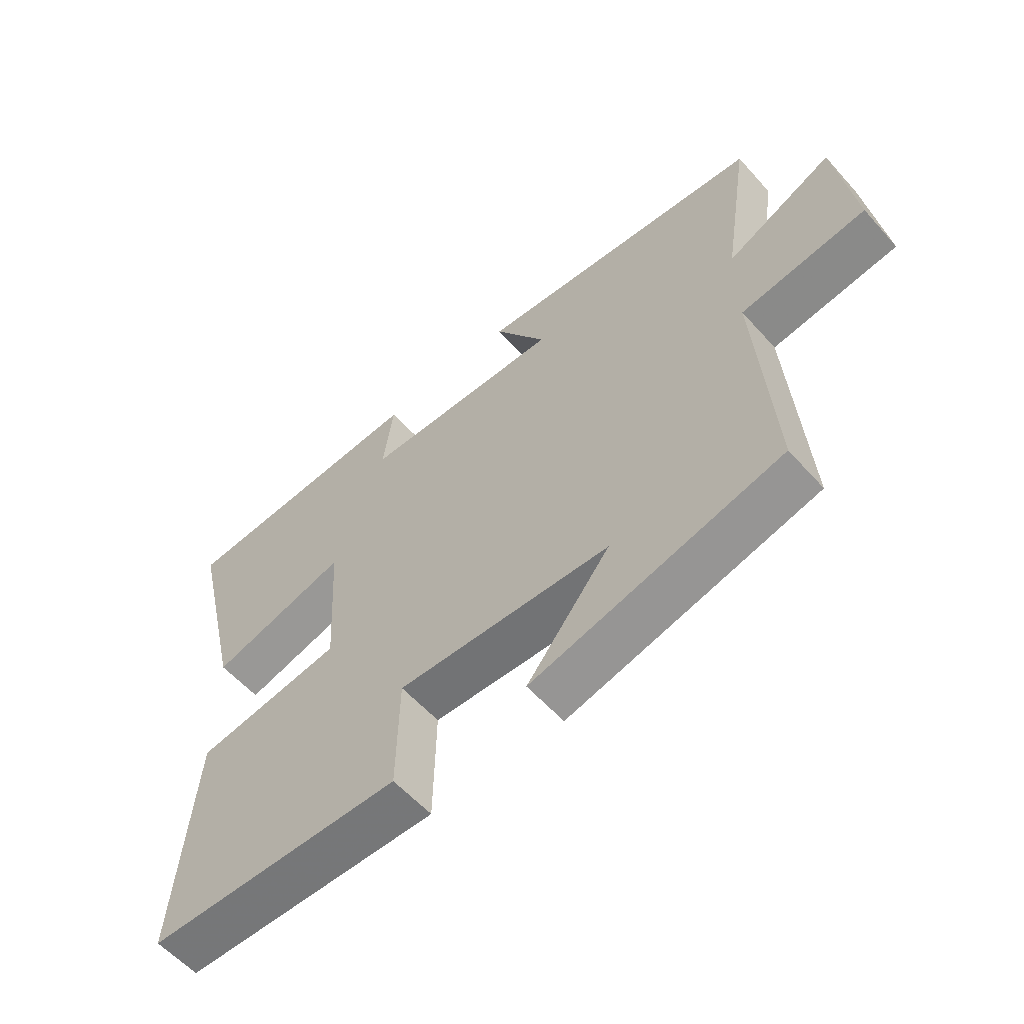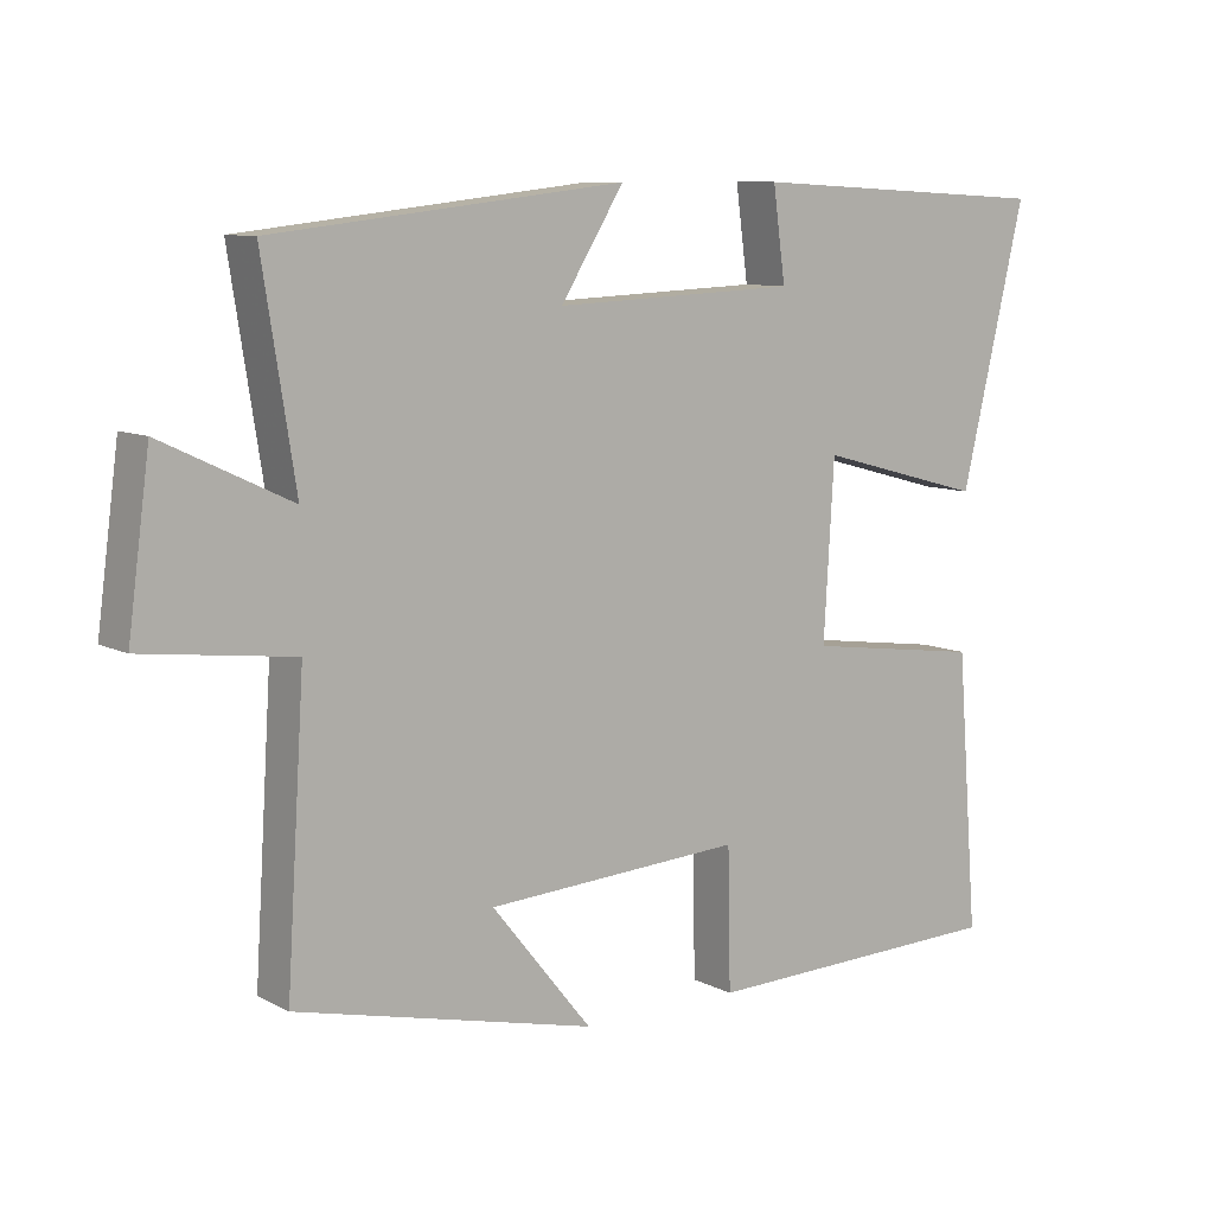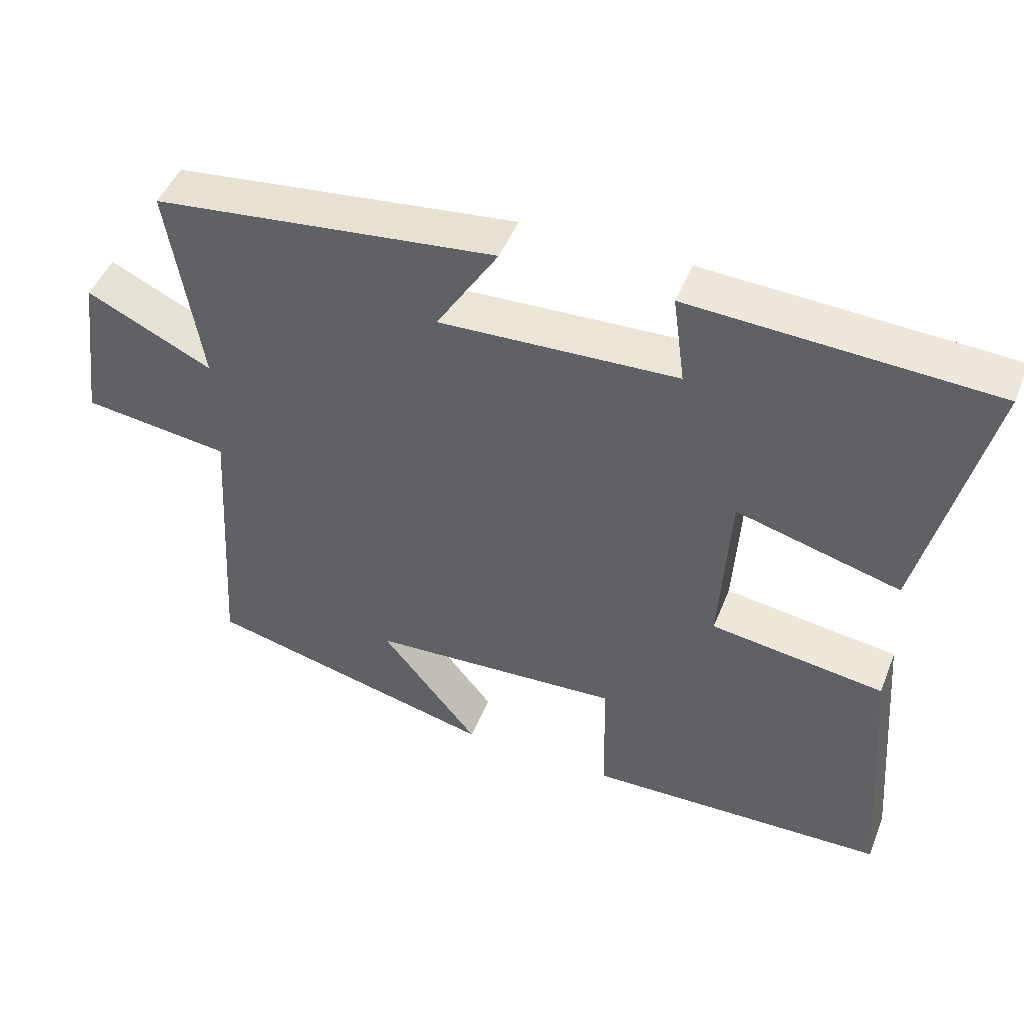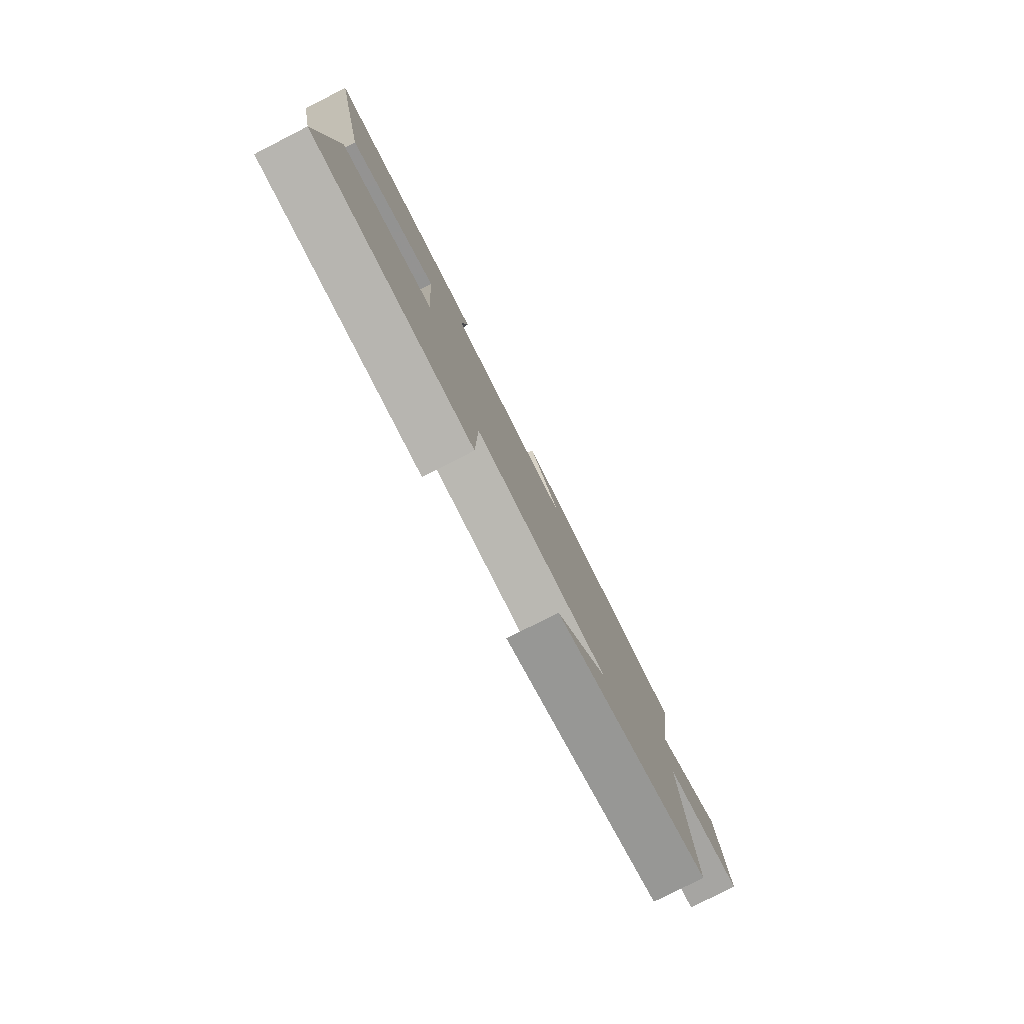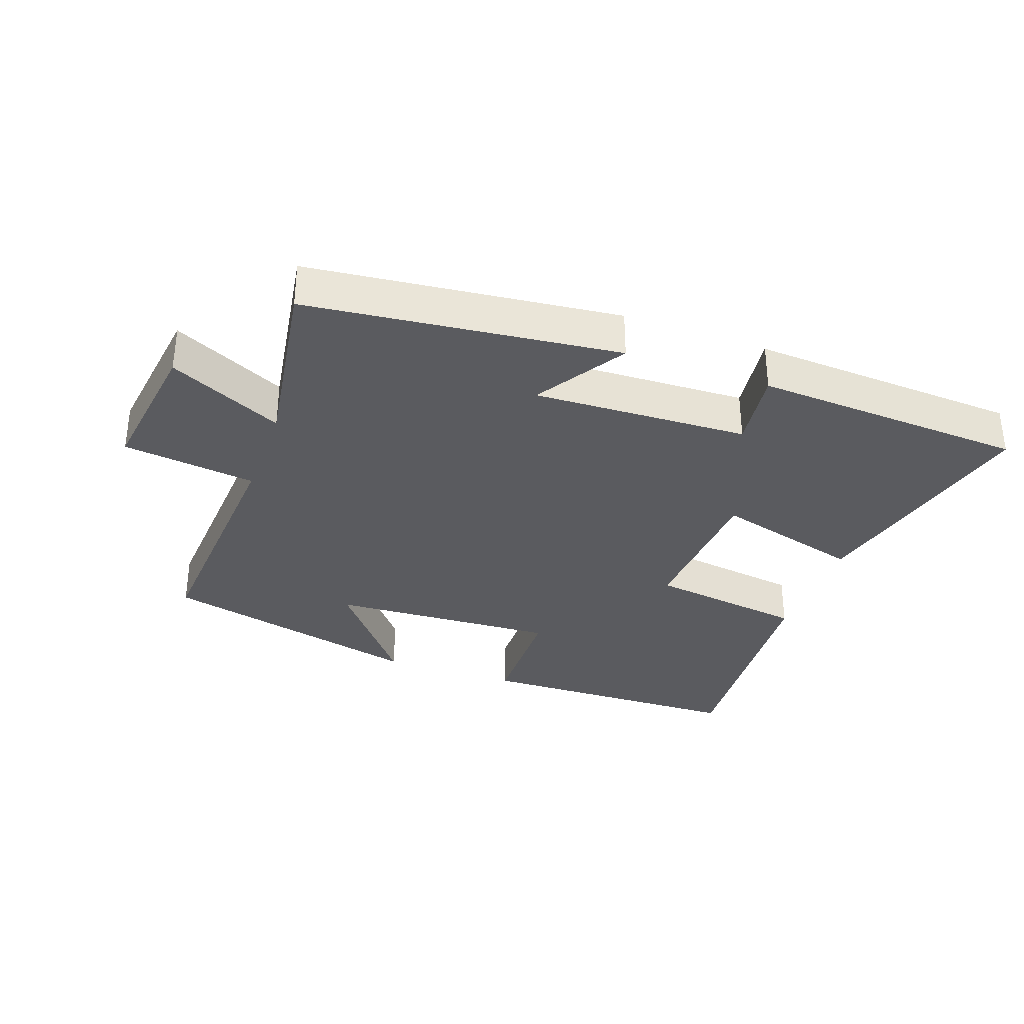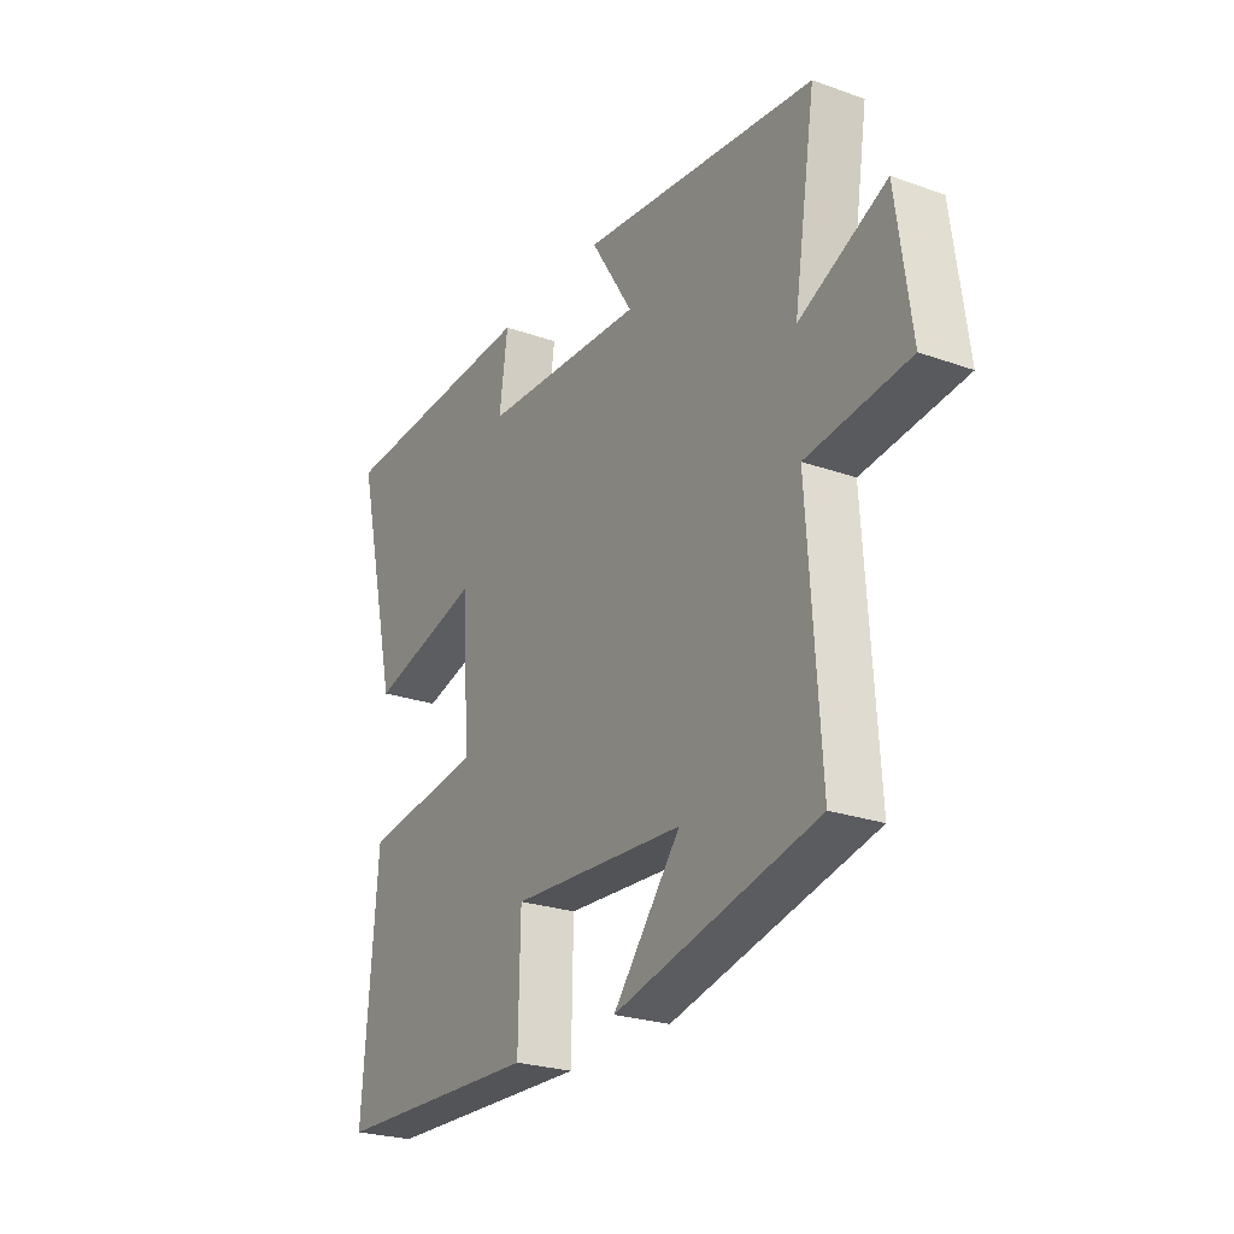
<metadata>
{"format":"obj","ext":"obj","renderer":"f3d","projection":"perspective","resolution":1024,"background":"white","views":[{"elev":-58.2,"azim":-138.6,"up":"+Z"},{"elev":9.2,"azim":-37.2,"up":"+Z"},{"elev":47.1,"azim":21.2,"up":"+Z"},{"elev":-79.8,"azim":117.0,"up":"+Z"},{"elev":-33.5,"azim":-19.8,"up":"+Y"},{"elev":-24.8,"azim":-120.1,"up":"+Z"}]}
</metadata>
<code>
v 0.53 0.07 -0.489
v 0.107 0.07 -0.5
v 0.103 0.07 -0.309
v -0.251 0.07 -0.329
v -0.113 0.07 -0.5
v -0.525 0.07 -0.401
v -0.5 0.07 -0.007
v -0.707 0.07 0.019
v -0.677 0.07 0.243
v -0.5 0.07 0.159
v -0.545 0.07 0.445
v -0.063 0.07 0.5
v -0.15 0.07 0.361
v 0.184 0.07 0.375
v 0.167 0.07 0.5
v 0.589 0.07 0.478
v 0.5 0.07 0.102
v 0.27 0.07 0.164
v 0.256 0.07 -0.076
v 0.5 0.07 -0.11
v 0.53 0 -0.489
v 0.107 0 -0.5
v 0.103 0 -0.309
v -0.251 0 -0.329
v -0.113 0 -0.5
v -0.525 0 -0.401
v -0.5 0 -0.007
v -0.707 0 0.019
v -0.677 0 0.243
v -0.5 0 0.159
v -0.545 0 0.445
v -0.063 0 0.5
v -0.15 0 0.361
v 0.184 0 0.375
v 0.167 0 0.5
v 0.589 0 0.478
v 0.5 0 0.102
v 0.27 0 0.164
v 0.256 0 -0.076
v 0.5 0 -0.11
f 1 2 3
f 20 1 3
f 19 20 3
f 18 19 3 4
f 16 17 18
f 15 16 18
f 14 15 18
f 13 14 18 4
f 10 11 12 13
f 10 13 4
f 7 8 9 10
f 7 10 4
f 6 7 4
f 4 5 6
f 23 22 21
f 23 21 40
f 23 40 39
f 24 23 39 38
f 38 37 36
f 38 36 35
f 38 35 34
f 24 38 34 33
f 33 32 31 30
f 24 33 30
f 30 29 28 27
f 24 30 27
f 24 27 26
f 26 25 24
f 1 21 22 2
f 2 22 23 3
f 3 23 24 4
f 4 24 25 5
f 5 25 26 6
f 6 26 27 7
f 7 27 28 8
f 8 28 29 9
f 9 29 30 10
f 10 30 31 11
f 11 31 32 12
f 12 32 33 13
f 13 33 34 14
f 14 34 35 15
f 15 35 36 16
f 16 36 37 17
f 17 37 38 18
f 18 38 39 19
f 19 39 40 20
f 20 40 21 1

</code>
